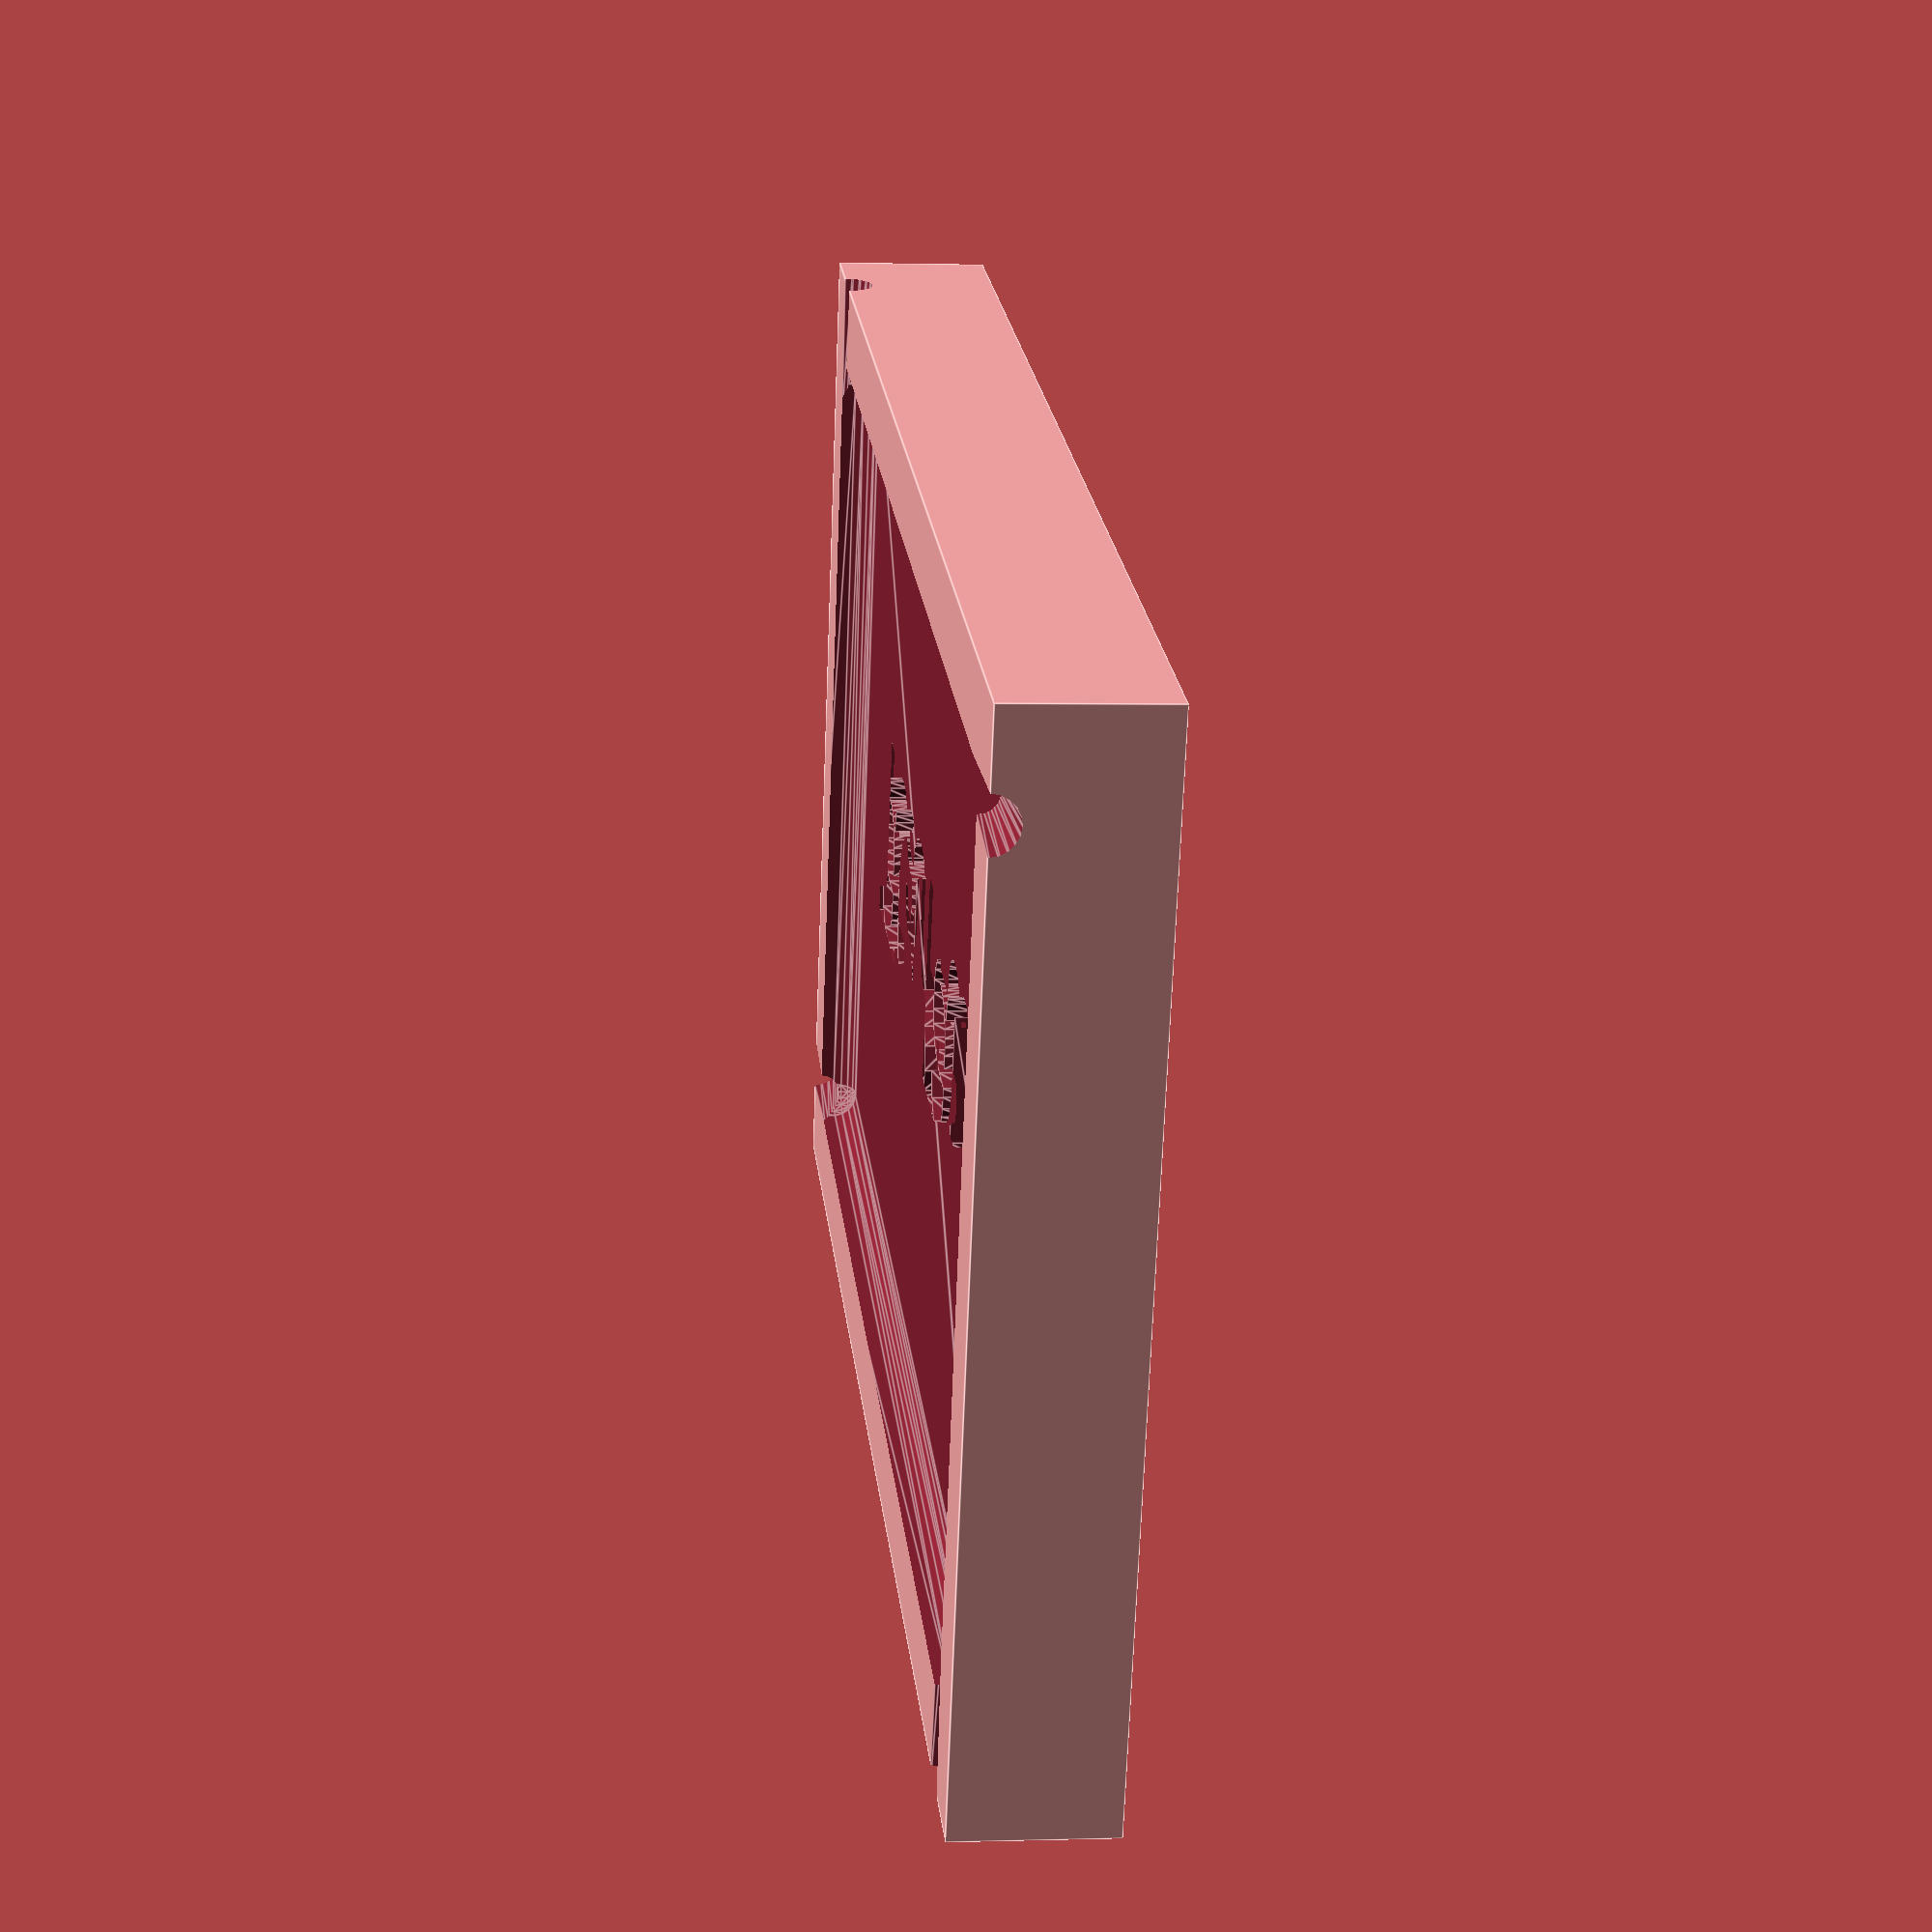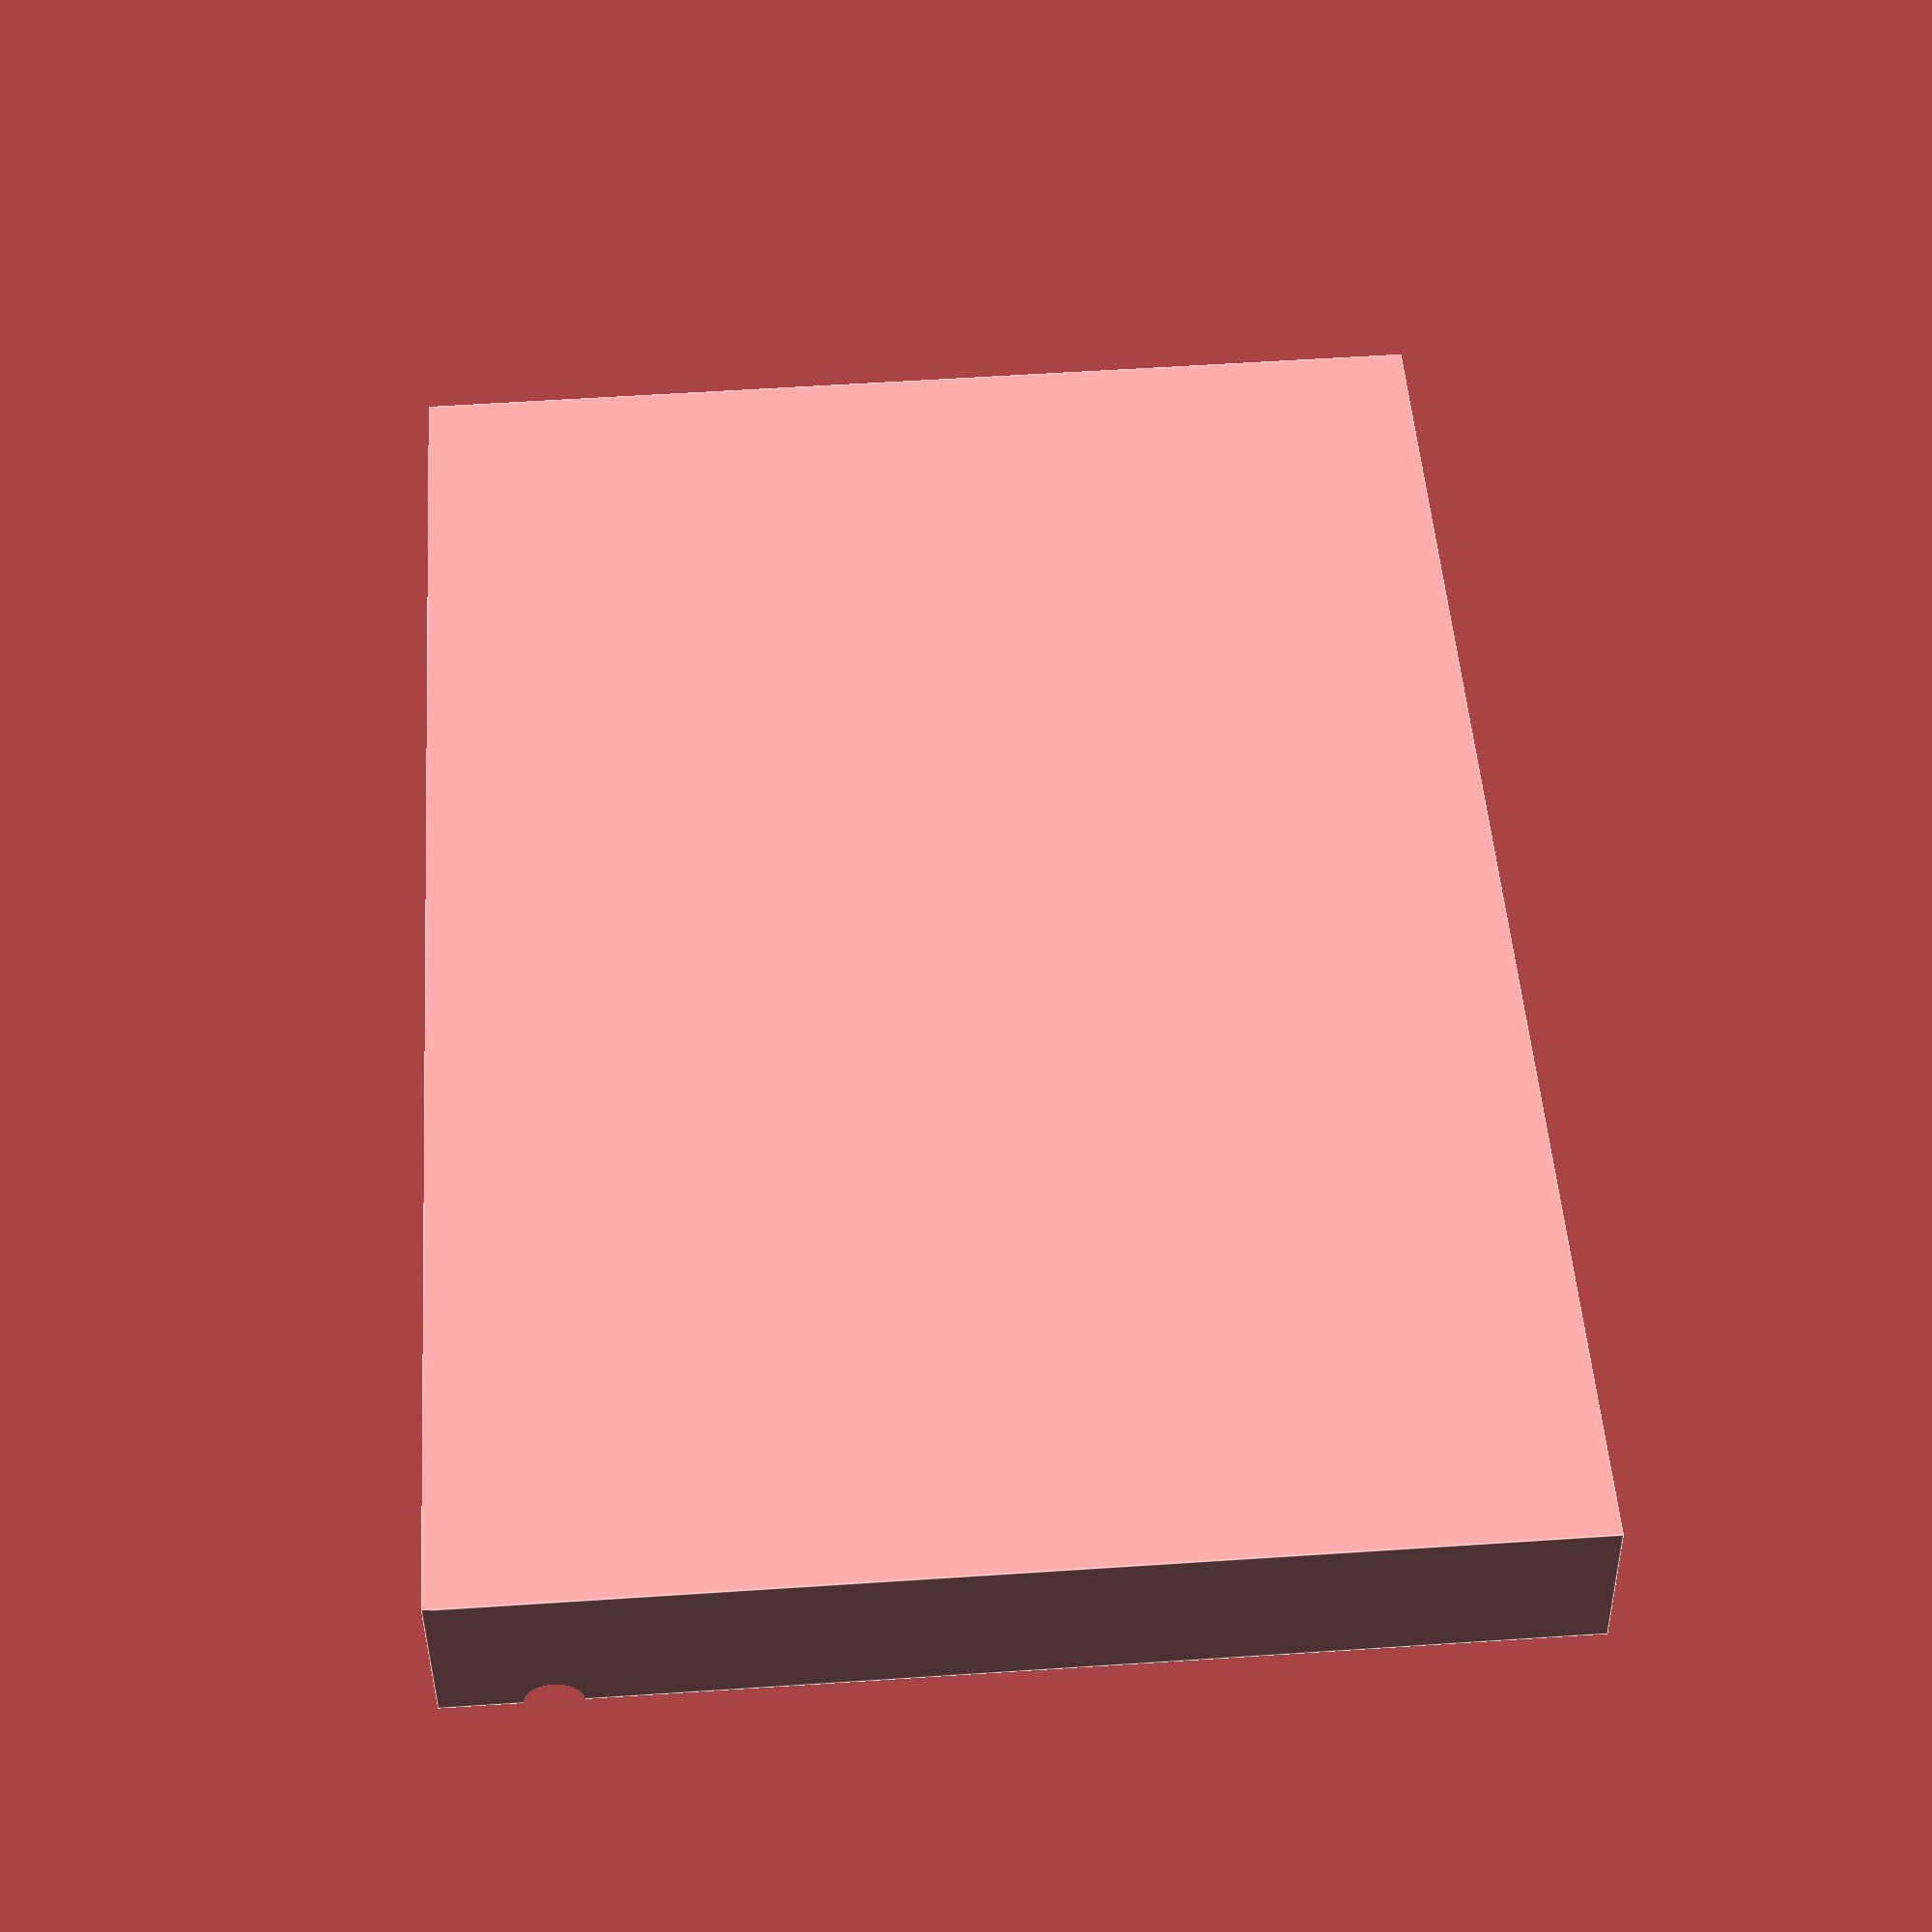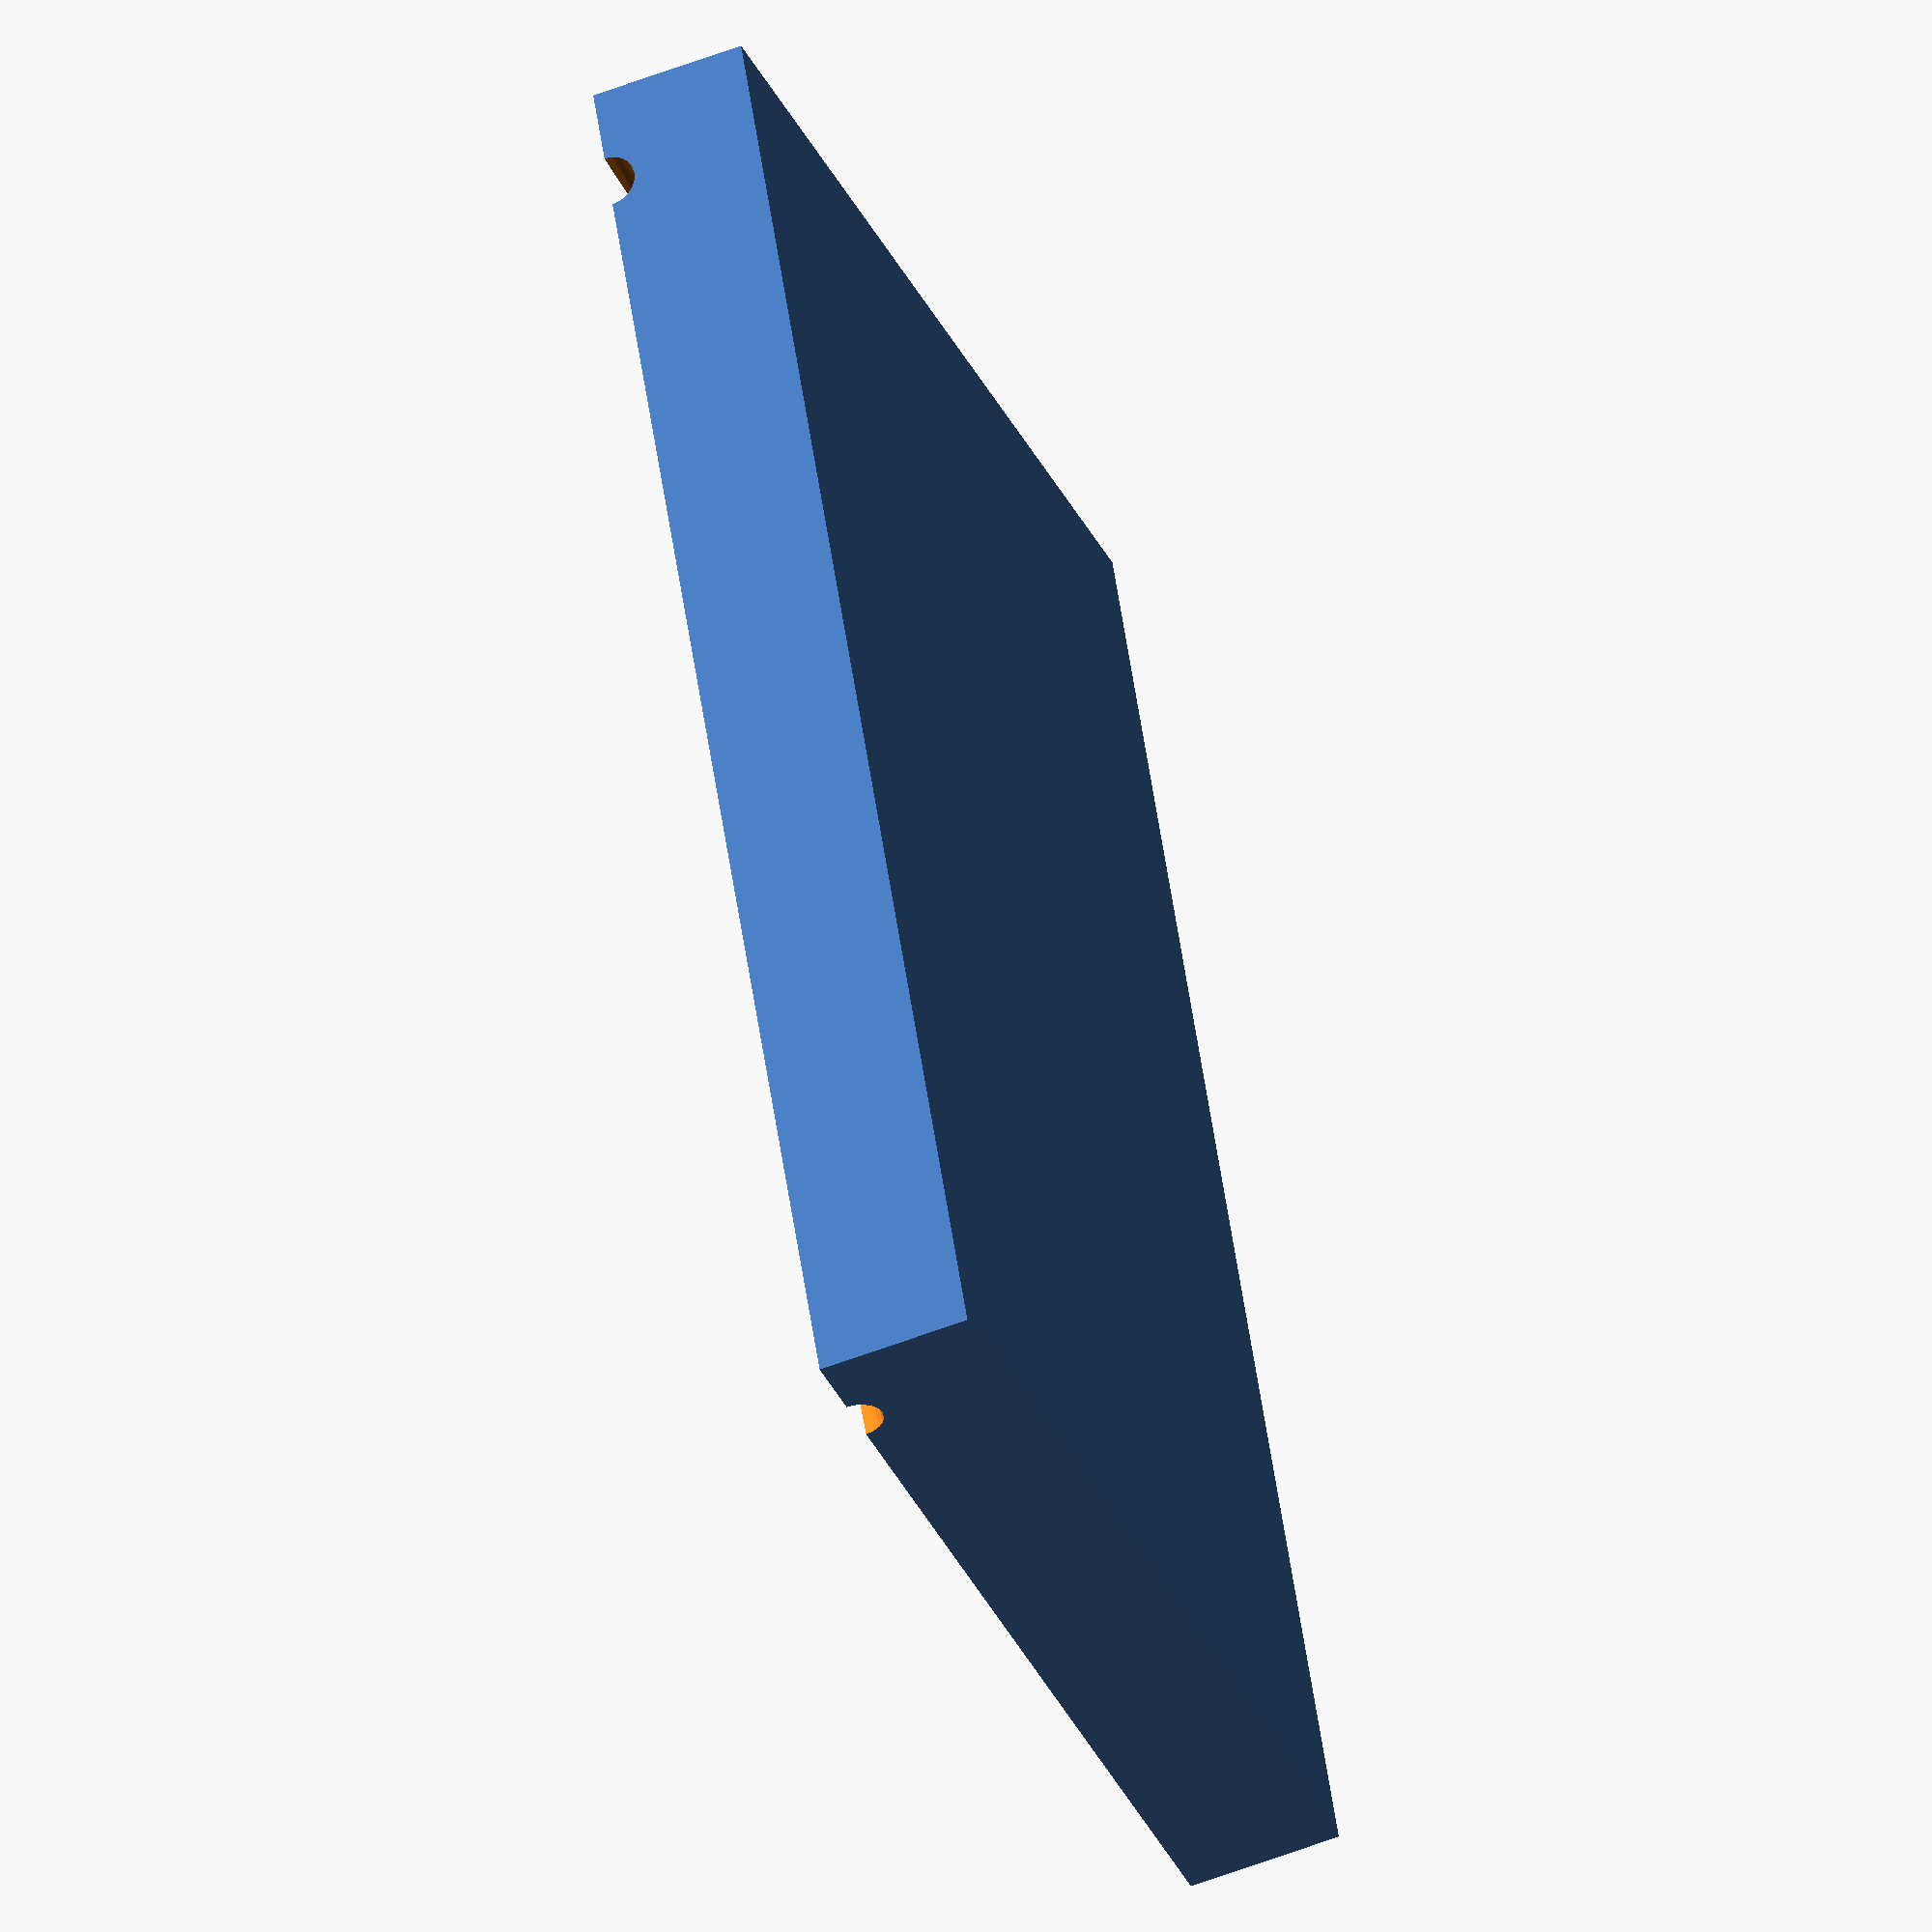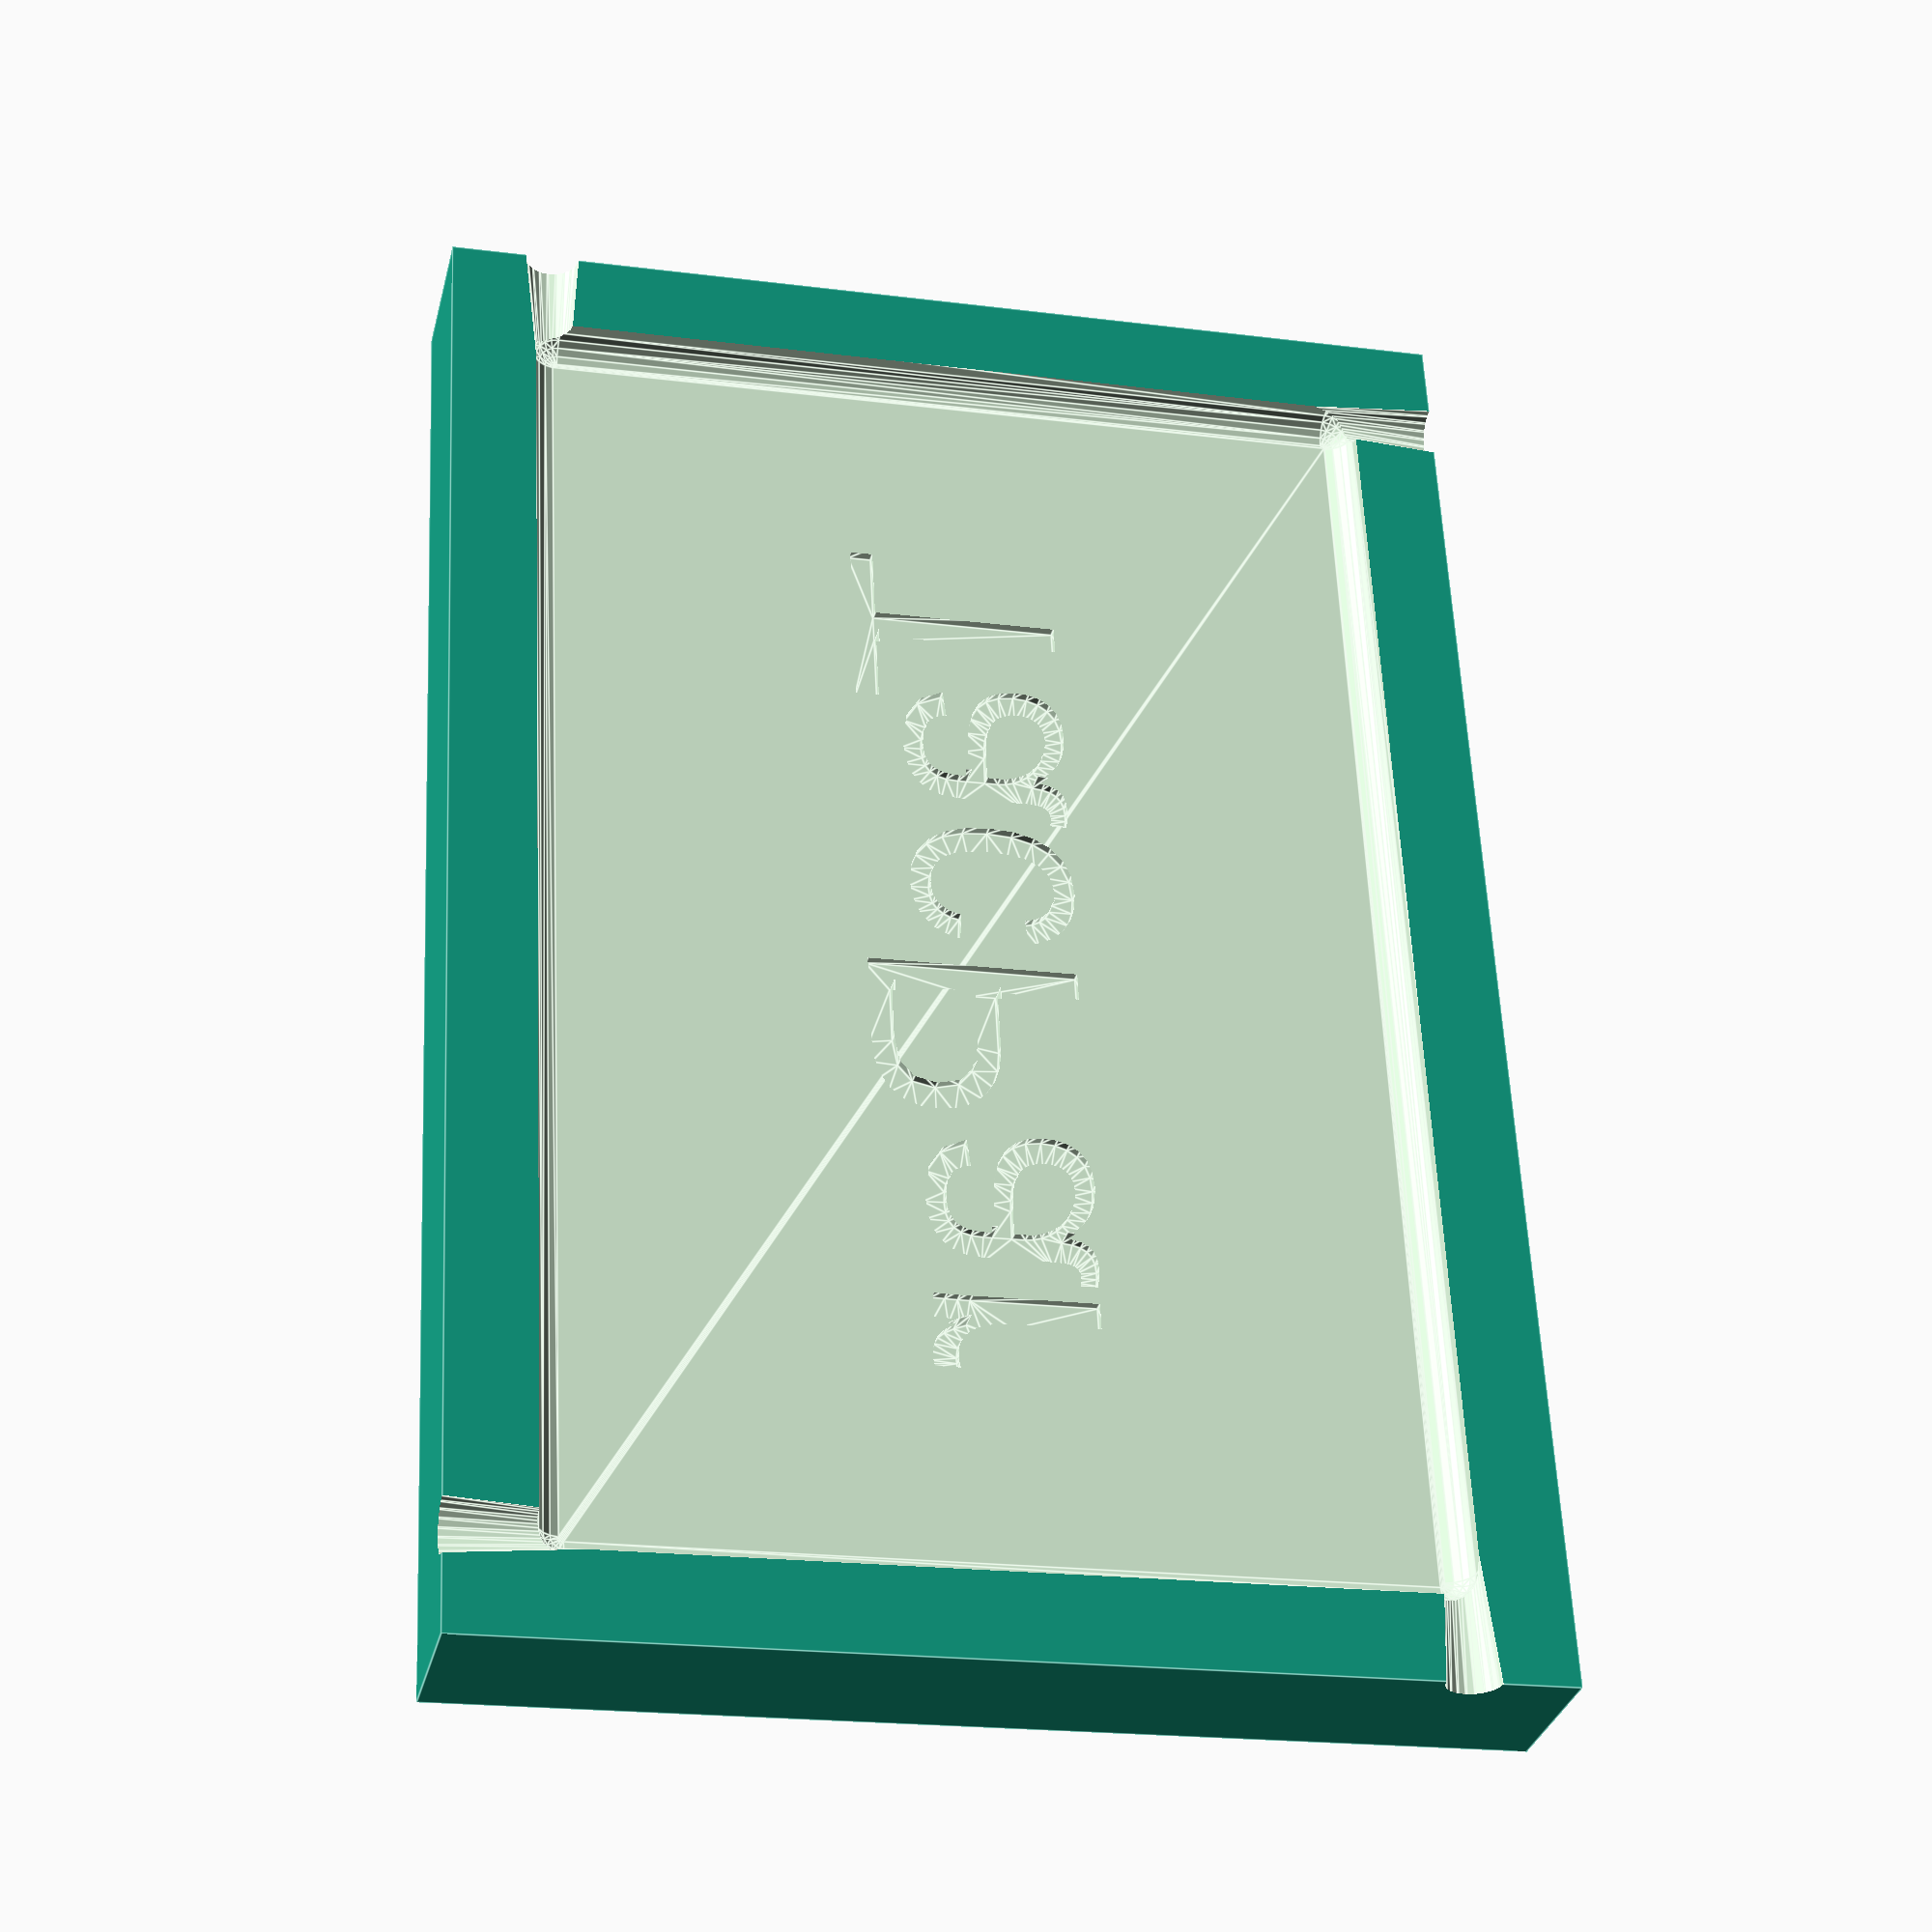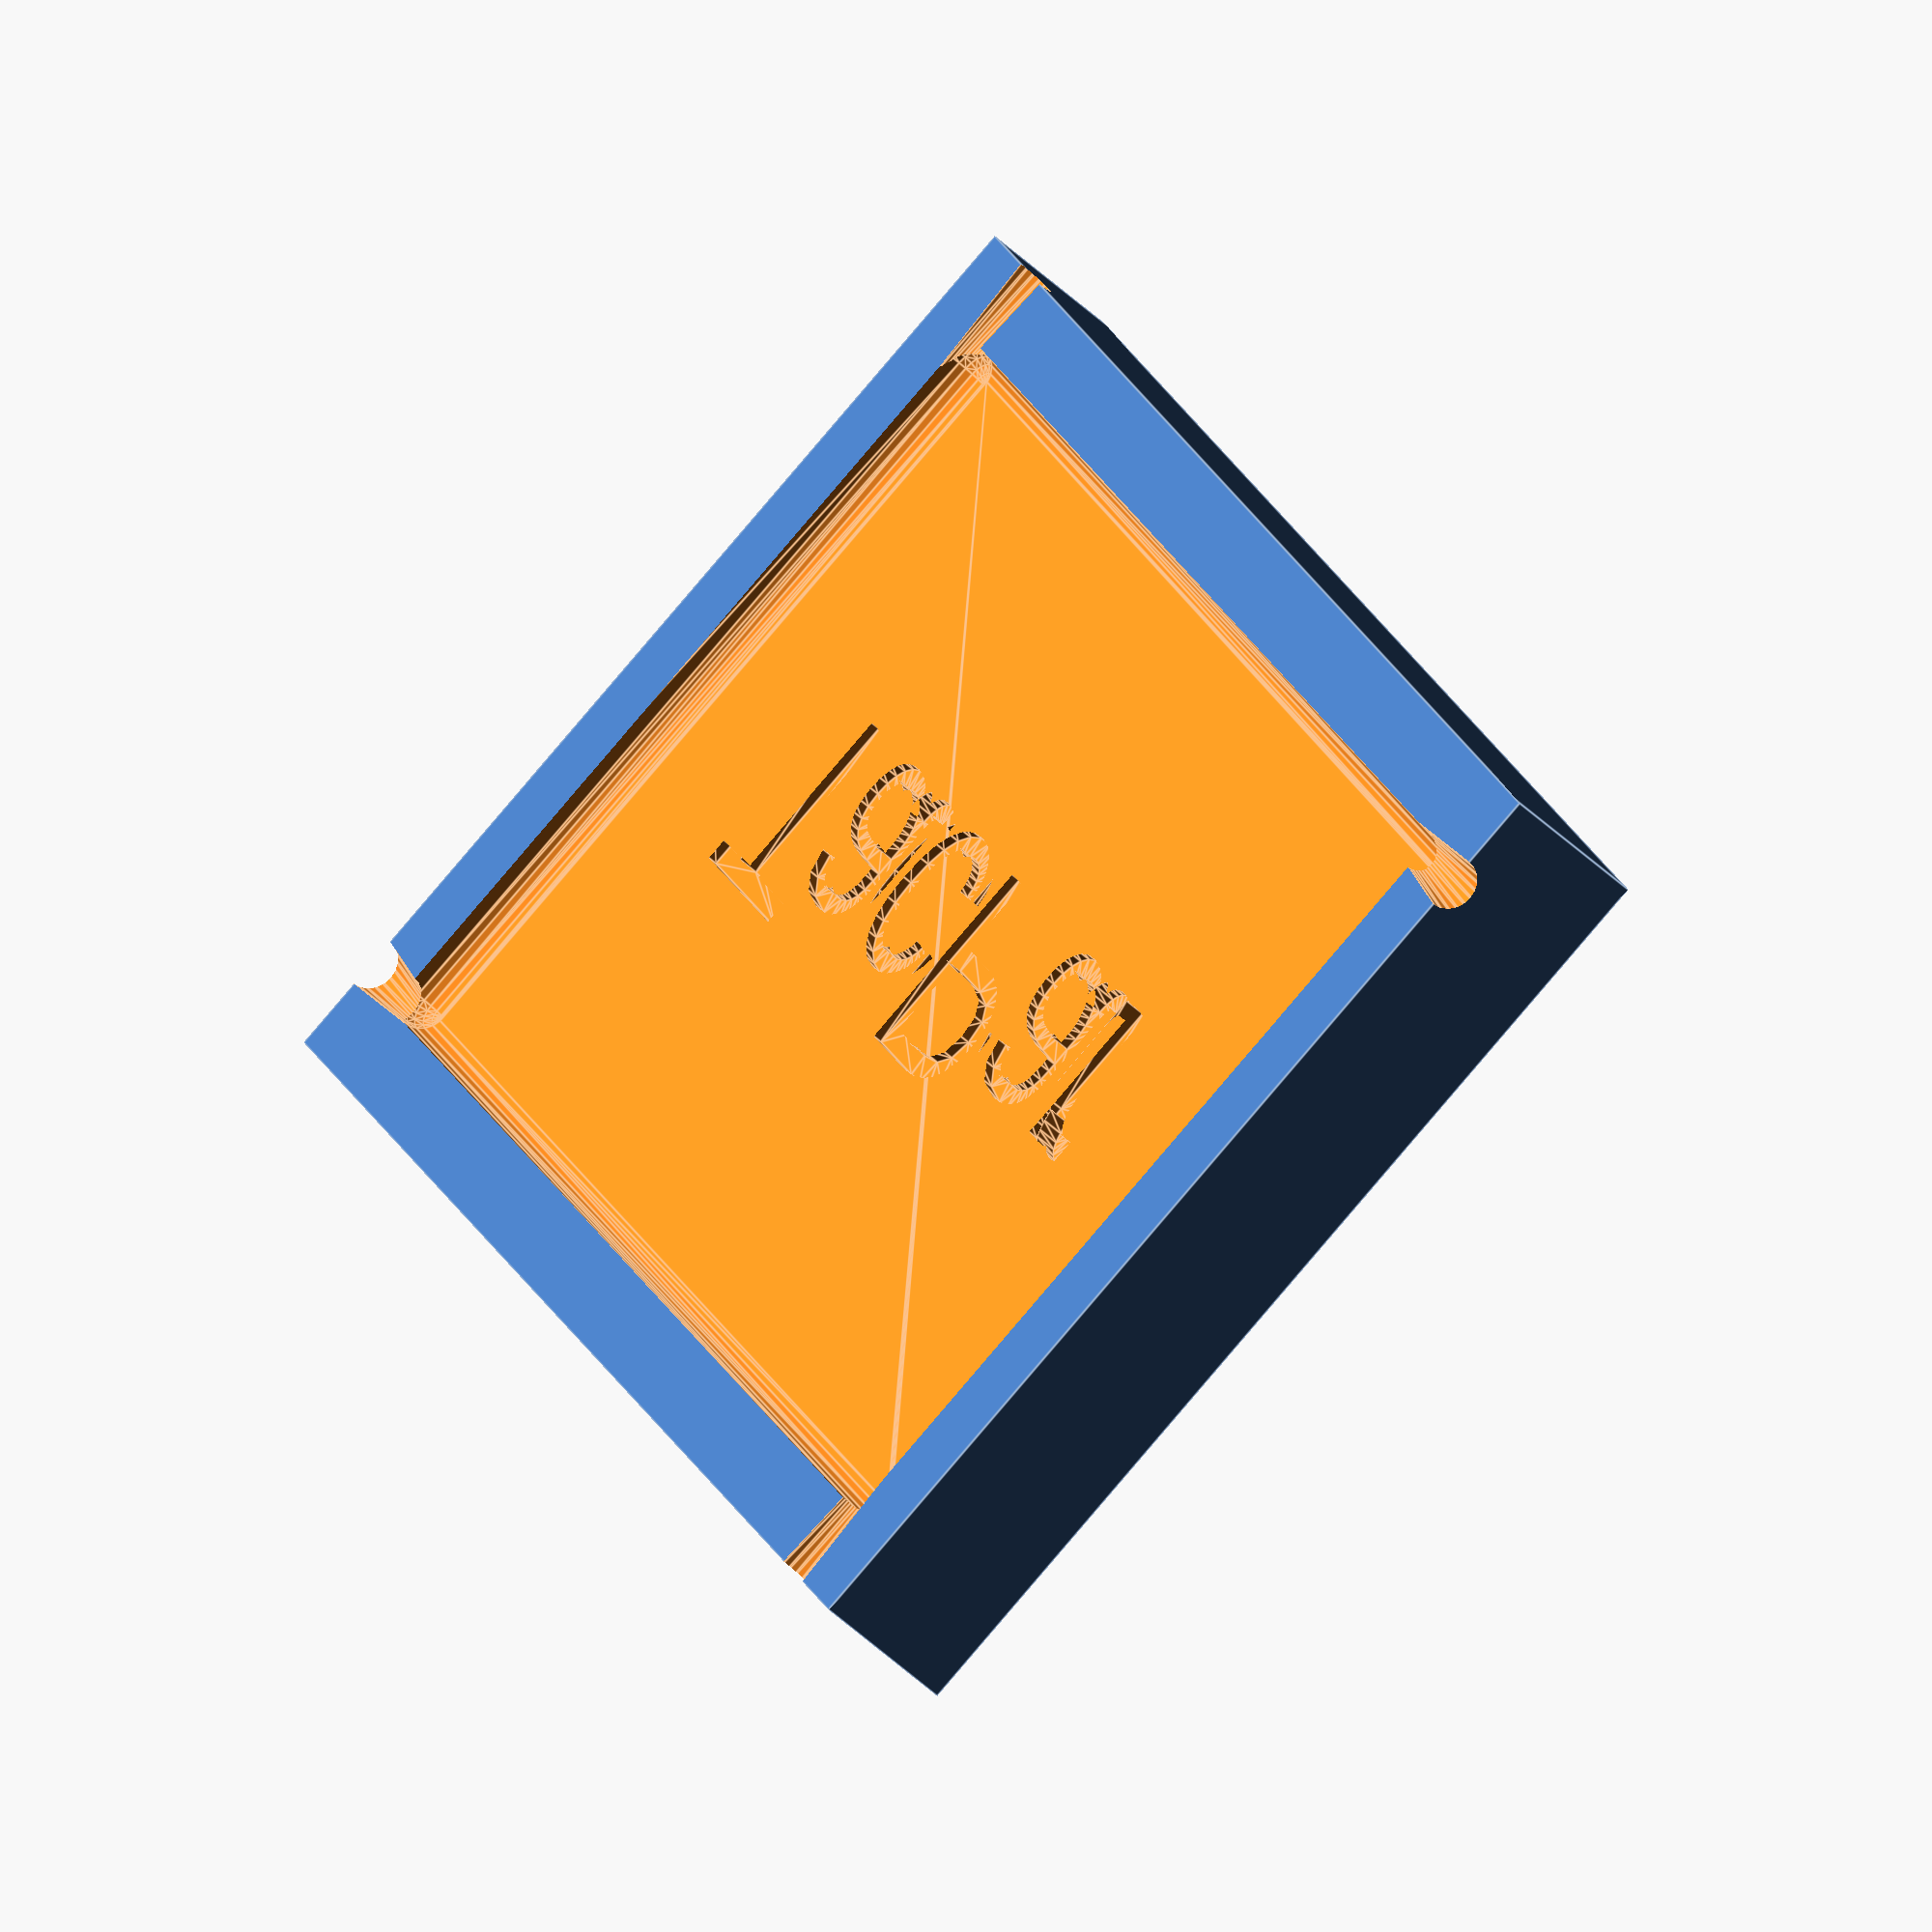
<openscad>
// Created by Andrew Moore 2016
//  http://www.thingiverse.com/tacpar  
//  
//  
//=============================

//=============================
//Global Constants: 
//  Don't change these. It will break the code.
//=============================
inch = 25.4;


//=============================
//Compiler Options: 
//These will change your viewing options in OpenSCAD
//=============================
          

//=============================
//Global Print Variables:
//  These will adjust how the part is printed but not affect the overall part shape
//=============================
$fn = 20;

//=============================
//Global Mechanical Variables: 
//  Change these to adjust physical properties of the part
//=============================
card_len = 85;
card_width = 54;
card_thickness = 1.5;
form_thickness = 10;
margin = 0.25*inch;
card_text = "TacPar";
card_font_size = 14;
text_depth = 1.5;
mink_edge_size = 1.75;

//mirror_image inverts the text so the molded part comes out correct
mirror_image = true;



//==============================
//Calculated Variables: k
//Do not Change these directly
//==============================
//clearance fit for 1/4-20" bolt
//through_hole_dia = inch*17/64;
through_hole_dia = inch*0;

module main()
{
    //add global logic and call part modules here
    difference()
    {
        translate([0,0,form_thickness]) Mold_Base();
        translate([0,0,form_thickness-card_thickness-text_depth]) text_inlay(card_text, card_font_size,"Arial"); 
    }  
}

module Mold_Base()
{
   difference()
   {
		positives();
		negatives();
    }    
   module positives()
   {
      translate([0,0,-form_thickness/2]) cube([card_len+2*margin, card_width+2*margin, form_thickness],center=true);       
   }
    module negatives()
   {
       
       minkowski() 
      {
         translate([0,0,0.0]) cube([card_len-mink_edge_size, card_width-mink_edge_size, 2*card_thickness-mink_edge_size],center=true);
         sphere(r=mink_edge_size);
         //rotate([45,45,45]) cube([mink_edge_size,mink_edge_size,mink_edge_size]);
      } 
      
      translate([(card_len-0.5)/2, -(card_width+margin)/2,0])outlet();
      translate([-(card_len-0.5)/2, (card_width+margin)/2,0]) rotate([0,0,180])outlet();
      translate([-(card_len+margin)/2,-(card_width-0.5)/2,0])rotate([0,0,-90])outlet();
      translate([(card_len+margin)/2,(card_width-0.5)/2,0]) rotate([0,0,90])outlet();
   }
   
    module outlet()
	{
		difference()
		{
			positives();
			negatives();
		}
		module positives()
		{
			rotate([90,0,0])cylinder(r1=1, r2=2, h=2*margin, center=true);
		}
		module negatives()
		{
                
		}
	}
   
}



module text_inlay(card_text="card text goes here", card_txt_size=9,label_font = "Arial")
{
	difference()
	{
		linear_extrude(height=text_depth){
            positives();
        }
		negatives();
	}
	module positives()
	{  
        if (mirror_image)
        {
            mirror()
            {
                text(card_text, size=card_txt_size,font=label_font, valign="center", halign="center");
            }
        }
        else
        {
                text(card_text, size=card_txt_size,font=label_font, valign="center", halign="center");
        }
	}
	module negatives()
	{
			
	}
    
}

//execute program and draw the part(s)
main();
</openscad>
<views>
elev=359.1 azim=200.4 roll=83.6 proj=p view=edges
elev=40.9 azim=273.9 roll=180.6 proj=p view=edges
elev=55.4 azim=292.6 roll=112.2 proj=o view=wireframe
elev=31.4 azim=267.2 roll=346.7 proj=p view=edges
elev=47.8 azim=242.6 roll=43.0 proj=o view=edges
</views>
